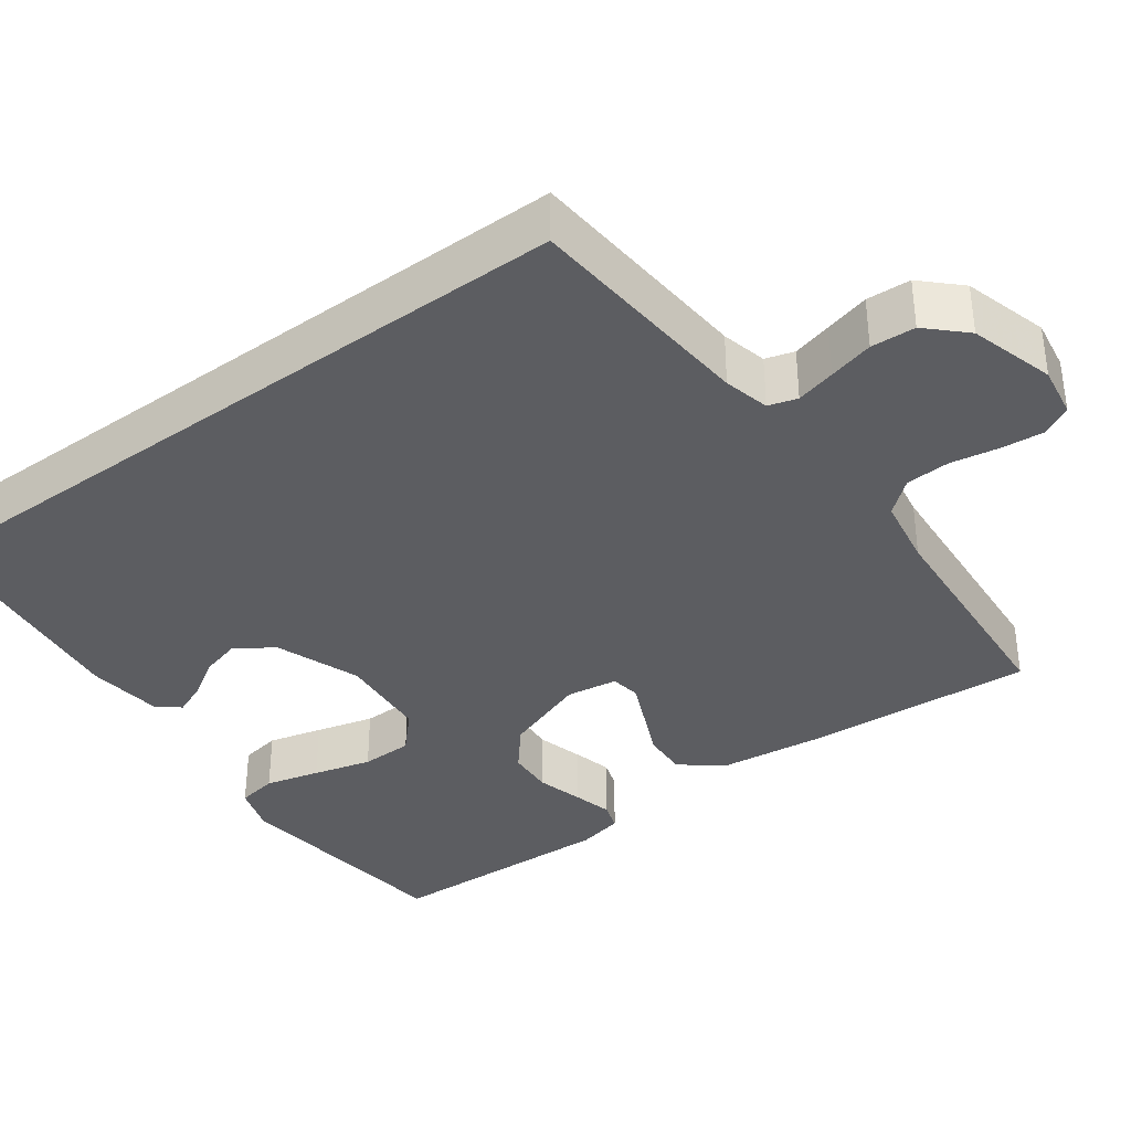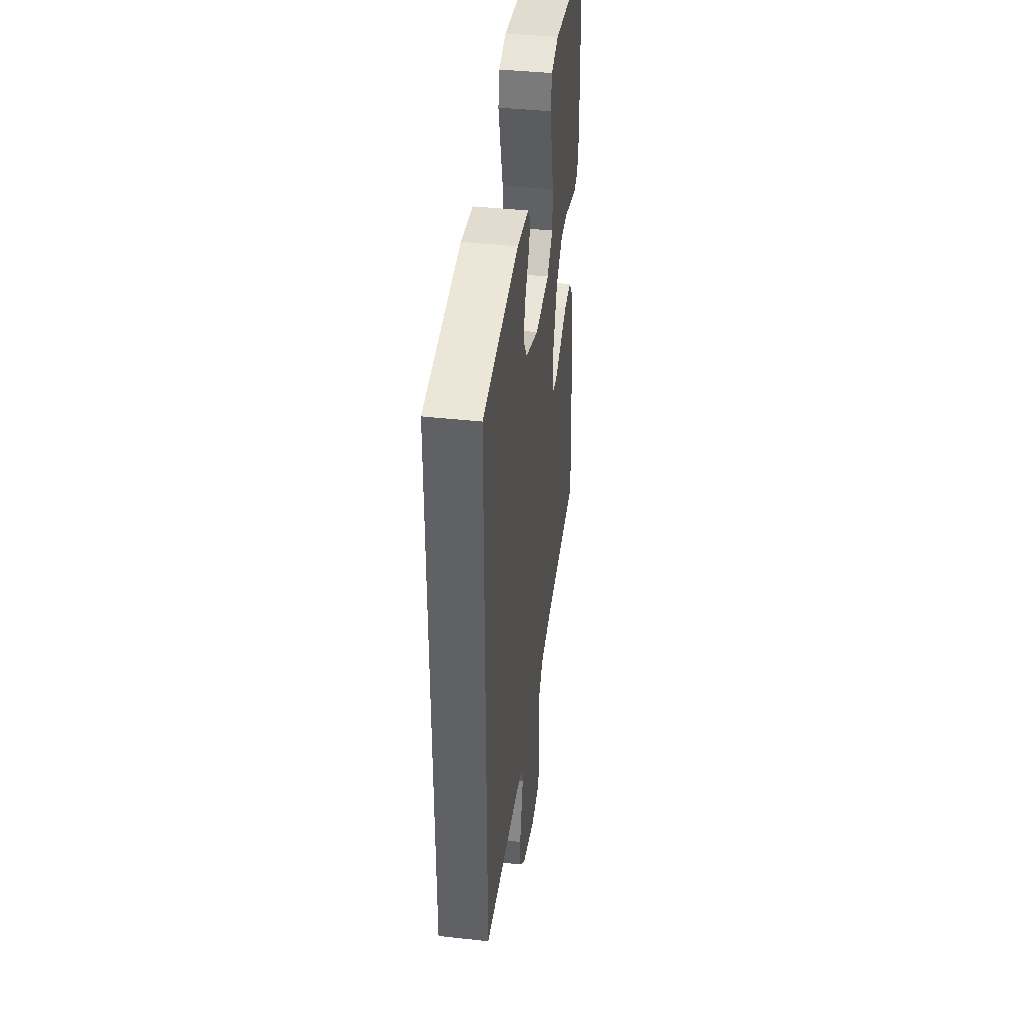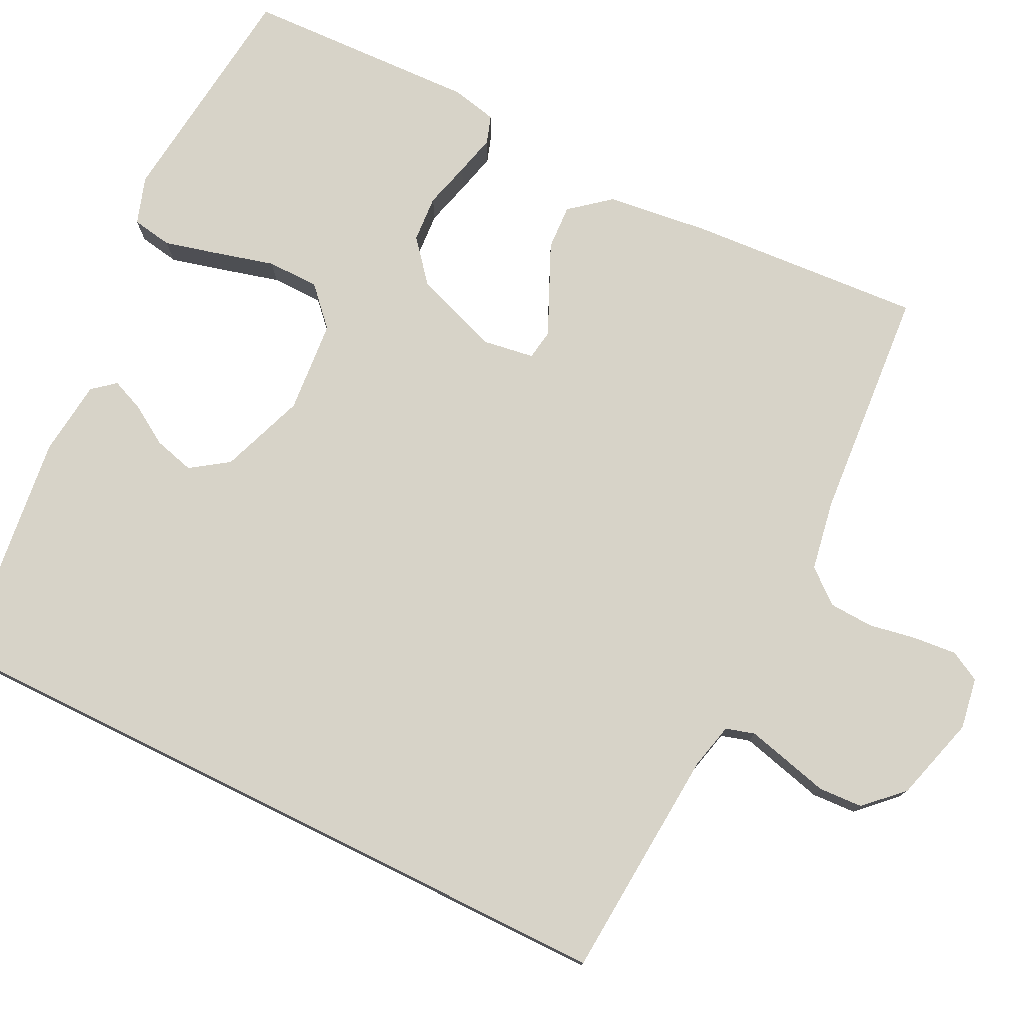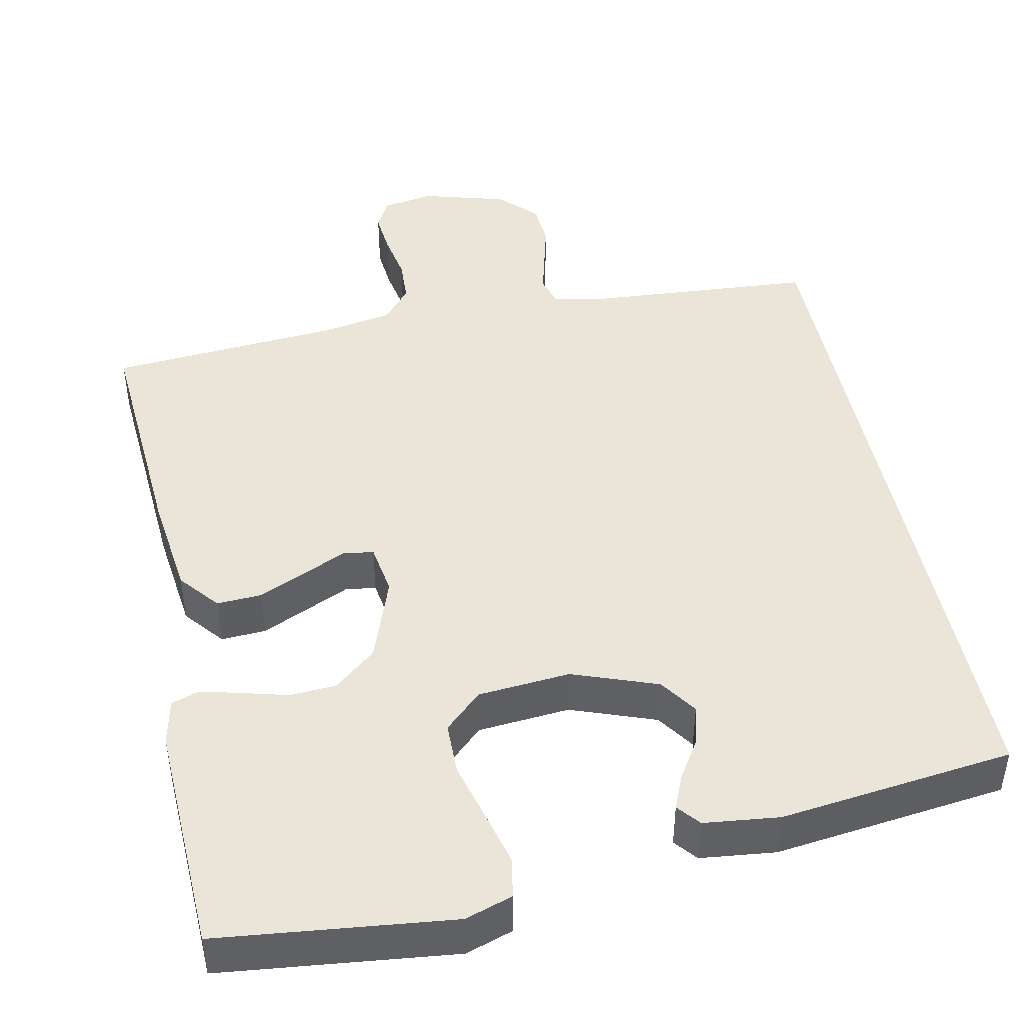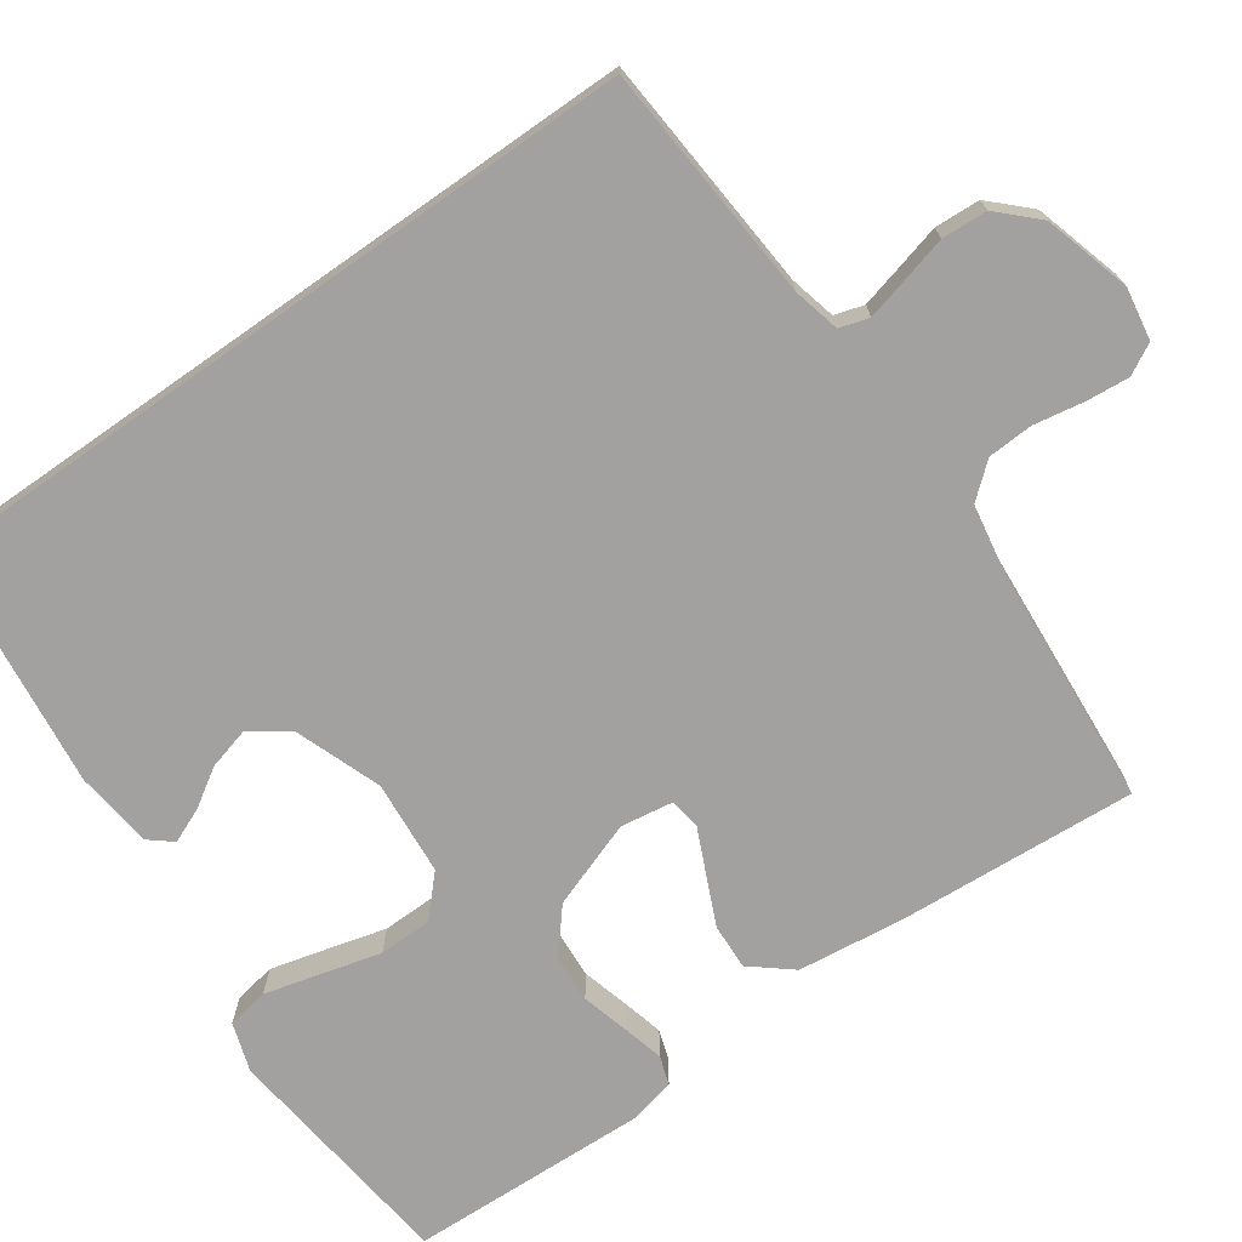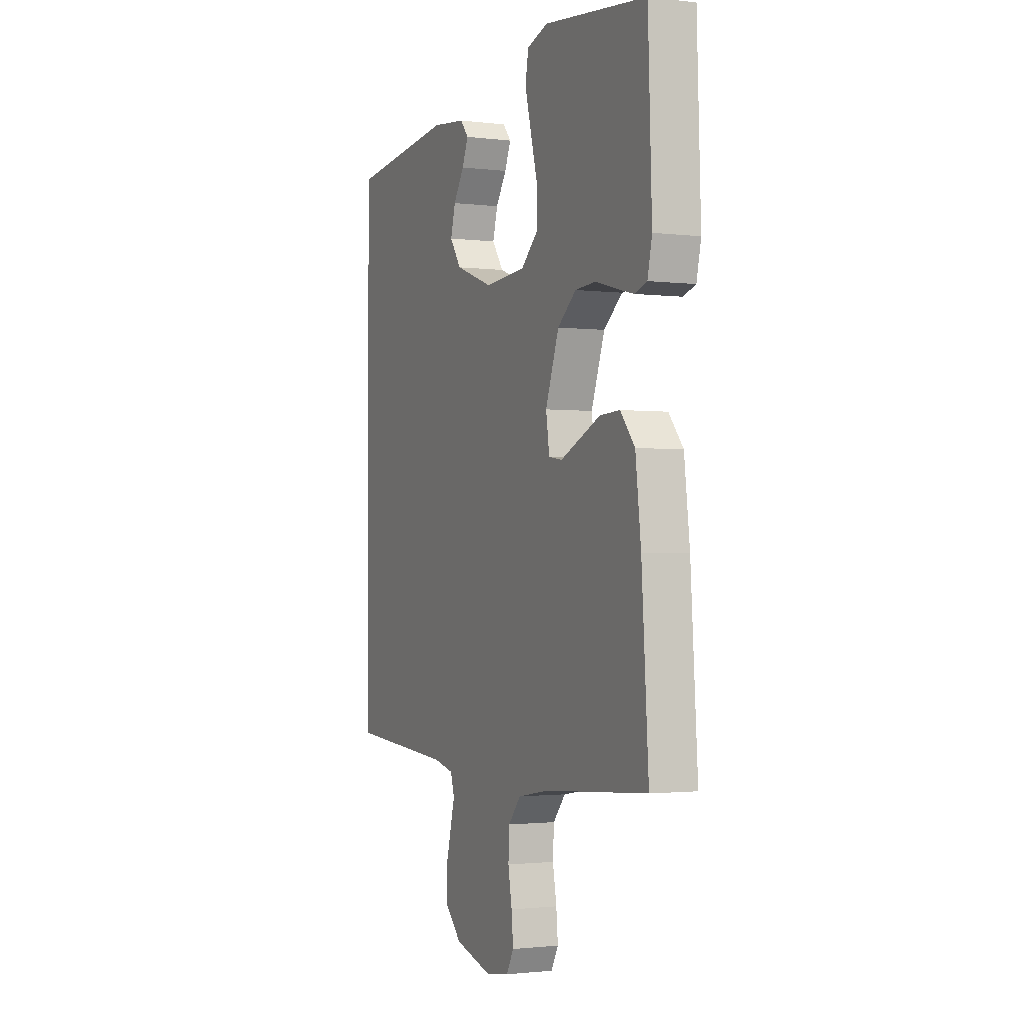
<metadata>
{"format":"obj","ext":"obj","renderer":"f3d","projection":"perspective","resolution":1024,"background":"white","views":[{"elev":-36.6,"azim":126.4,"up":"+Y"},{"elev":40.6,"azim":97.7,"up":"+Z"},{"elev":76.8,"azim":116.3,"up":"+Y"},{"elev":45.3,"azim":-11.7,"up":"+Y"},{"elev":-72.3,"azim":125.1,"up":"+Y"},{"elev":-1.6,"azim":-114.2,"up":"+Z"}]}
</metadata>
<code>
v -0.5 0.07 -0.5
v -0.48 0.07 -0.2
v -0.464 0.07 -0.067
v -0.422 0.07 -0.016
v -0.364 0.07 -0.019
v -0.302 0.07 -0.047
v -0.247 0.07 -0.072
v -0.208 0.07 -0.066
v -0.198 0.07 0
v -0.237 0.07 0.109
v -0.291 0.07 0.154
v -0.351 0.07 0.158
v -0.41 0.07 0.142
v -0.462 0.07 0.129
v -0.498 0.07 0.141
v -0.511 0.07 0.2
v -0.5 0.07 0.5
v -0.2 0.07 0.534
v -0.139 0.07 0.514
v -0.13 0.07 0.462
v -0.148 0.07 0.392
v -0.168 0.07 0.317
v -0.167 0.07 0.25
v -0.119 0.07 0.205
v 0 0.07 0.195
v 0.109 0.07 0.235
v 0.142 0.07 0.283
v 0.128 0.07 0.335
v 0.097 0.07 0.384
v 0.079 0.07 0.427
v 0.103 0.07 0.456
v 0.2 0.07 0.467
v 0.5 0.07 0.431
v 0.5 0.07 -0.489
v 0.2 0.07 -0.511
v 0.141 0.07 -0.525
v 0.13 0.07 -0.562
v 0.143 0.07 -0.613
v 0.158 0.07 -0.671
v 0.155 0.07 -0.728
v 0.109 0.07 -0.775
v 0 0.07 -0.806
v -0.066 0.07 -0.795
v -0.087 0.07 -0.756
v -0.082 0.07 -0.701
v -0.071 0.07 -0.639
v -0.074 0.07 -0.582
v -0.11 0.07 -0.539
v -0.2 0.07 -0.523
v -0.5 0 -0.5
v -0.48 0 -0.2
v -0.464 0 -0.067
v -0.422 0 -0.016
v -0.364 0 -0.019
v -0.302 0 -0.047
v -0.247 0 -0.072
v -0.208 0 -0.066
v -0.198 0 0
v -0.237 0 0.109
v -0.291 0 0.154
v -0.351 0 0.158
v -0.41 0 0.142
v -0.462 0 0.129
v -0.498 0 0.141
v -0.511 0 0.2
v -0.5 0 0.5
v -0.2 0 0.534
v -0.139 0 0.514
v -0.13 0 0.462
v -0.148 0 0.392
v -0.168 0 0.317
v -0.167 0 0.25
v -0.119 0 0.205
v 0 0 0.195
v 0.109 0 0.235
v 0.142 0 0.283
v 0.128 0 0.335
v 0.097 0 0.384
v 0.079 0 0.427
v 0.103 0 0.456
v 0.2 0 0.467
v 0.5 0 0.431
v 0.5 0 -0.489
v 0.2 0 -0.511
v 0.141 0 -0.525
v 0.13 0 -0.562
v 0.143 0 -0.613
v 0.158 0 -0.671
v 0.155 0 -0.728
v 0.109 0 -0.775
v 0 0 -0.806
v -0.066 0 -0.795
v -0.087 0 -0.756
v -0.082 0 -0.701
v -0.071 0 -0.639
v -0.074 0 -0.582
v -0.11 0 -0.539
v -0.2 0 -0.523
f 43 44 45 46
f 41 42 43 46
f 41 46 47
f 38 39 40 41
f 37 38 41 47
f 36 37 47 48
f 32 33 34 35
f 28 29 30 31
f 27 28 31 32
f 19 20 21 22
f 17 18 19 22
f 17 22 23
f 16 17 23 24
f 12 13 14 15
f 12 15 16 24
f 4 5 6 7
f 2 3 4 7
f 49 1 2 7
f 49 7 8
f 48 49 8 9
f 36 48 9
f 27 32 35 36
f 26 27 36
f 25 26 36 9
f 11 12 24 25
f 10 11 25
f 9 10 25
f 95 94 93 92
f 95 92 91 90
f 96 95 90
f 90 89 88 87
f 96 90 87 86
f 97 96 86 85
f 84 83 82 81
f 80 79 78 77
f 81 80 77 76
f 71 70 69 68
f 71 68 67 66
f 72 71 66
f 73 72 66 65
f 64 63 62 61
f 73 65 64 61
f 56 55 54 53
f 56 53 52 51
f 56 51 50 98
f 57 56 98
f 58 57 98 97
f 58 97 85
f 85 84 81 76
f 85 76 75
f 58 85 75 74
f 74 73 61 60
f 74 60 59
f 74 59 58
f 1 50 51 2
f 2 51 52 3
f 3 52 53 4
f 4 53 54 5
f 5 54 55 6
f 6 55 56 7
f 7 56 57 8
f 8 57 58 9
f 9 58 59 10
f 10 59 60 11
f 11 60 61 12
f 12 61 62 13
f 13 62 63 14
f 14 63 64 15
f 15 64 65 16
f 16 65 66 17
f 17 66 67 18
f 18 67 68 19
f 19 68 69 20
f 20 69 70 21
f 21 70 71 22
f 22 71 72 23
f 23 72 73 24
f 24 73 74 25
f 25 74 75 26
f 26 75 76 27
f 27 76 77 28
f 28 77 78 29
f 29 78 79 30
f 30 79 80 31
f 31 80 81 32
f 32 81 82 33
f 33 82 83 34
f 34 83 84 35
f 35 84 85 36
f 36 85 86 37
f 37 86 87 38
f 38 87 88 39
f 39 88 89 40
f 40 89 90 41
f 41 90 91 42
f 42 91 92 43
f 43 92 93 44
f 44 93 94 45
f 45 94 95 46
f 46 95 96 47
f 47 96 97 48
f 48 97 98 49
f 49 98 50 1

</code>
